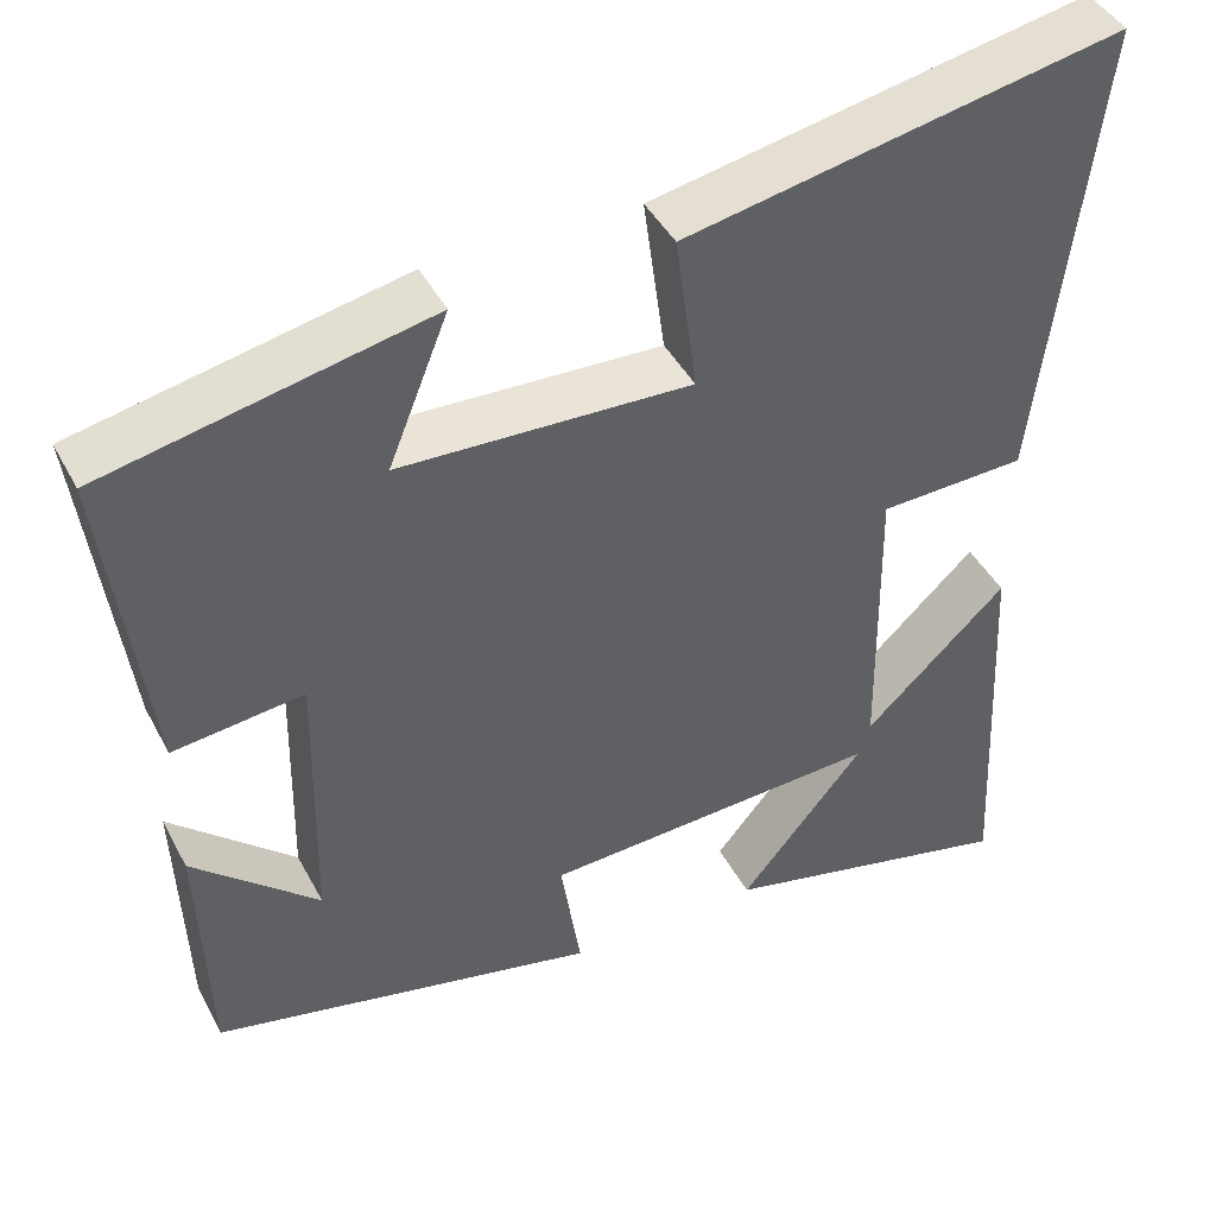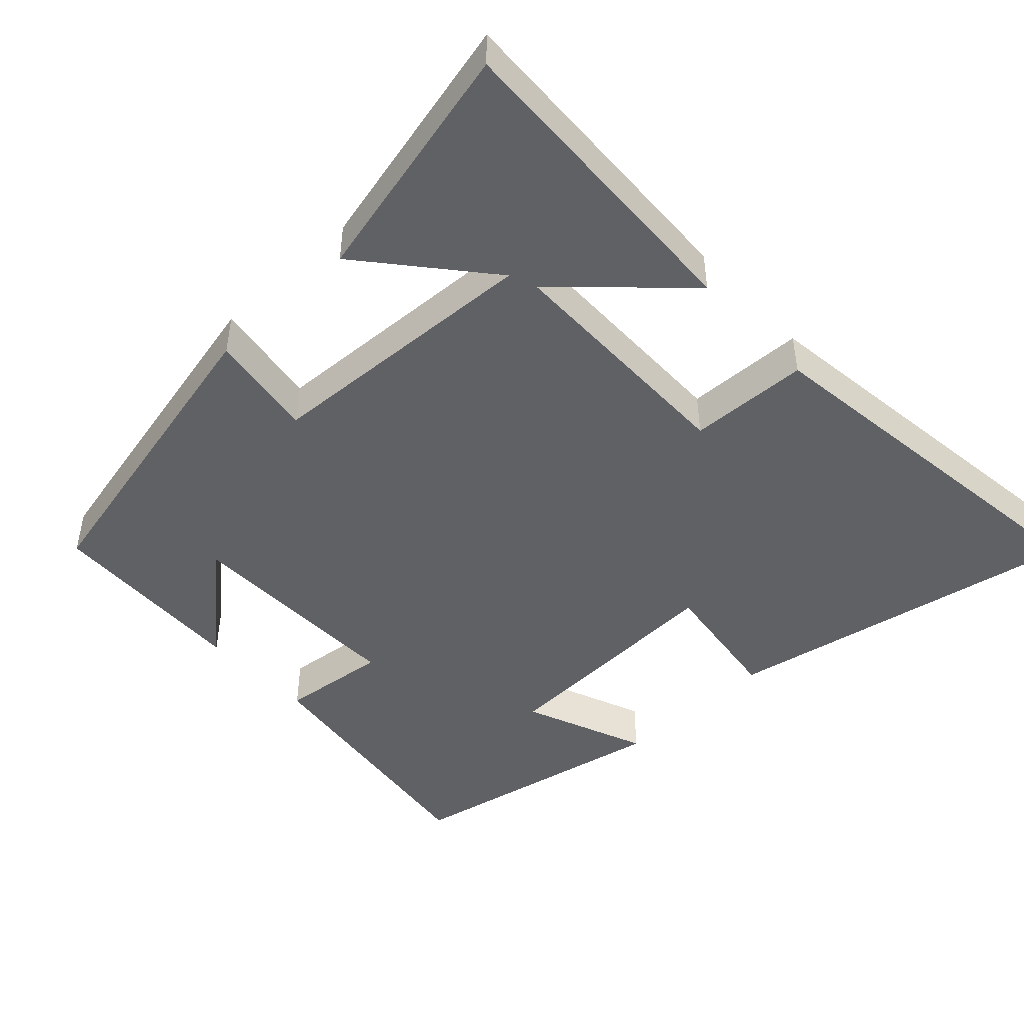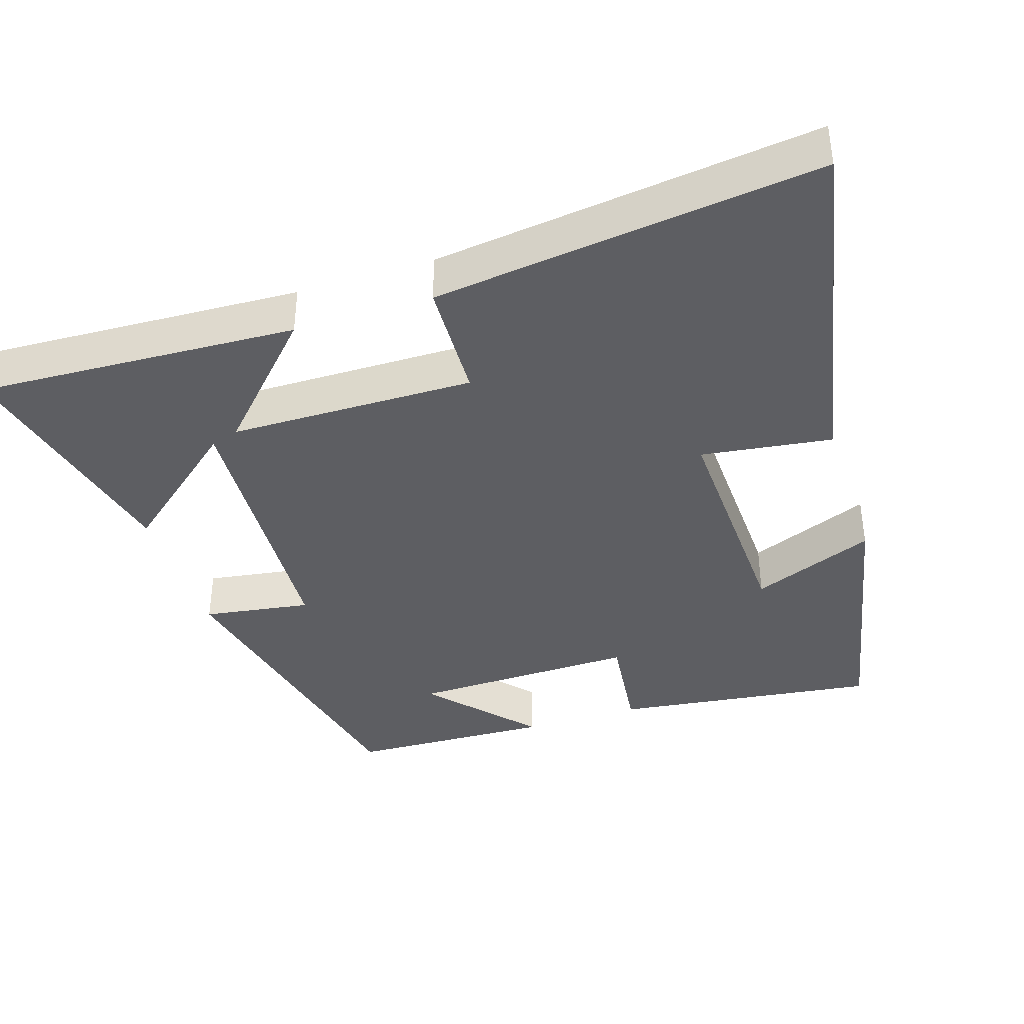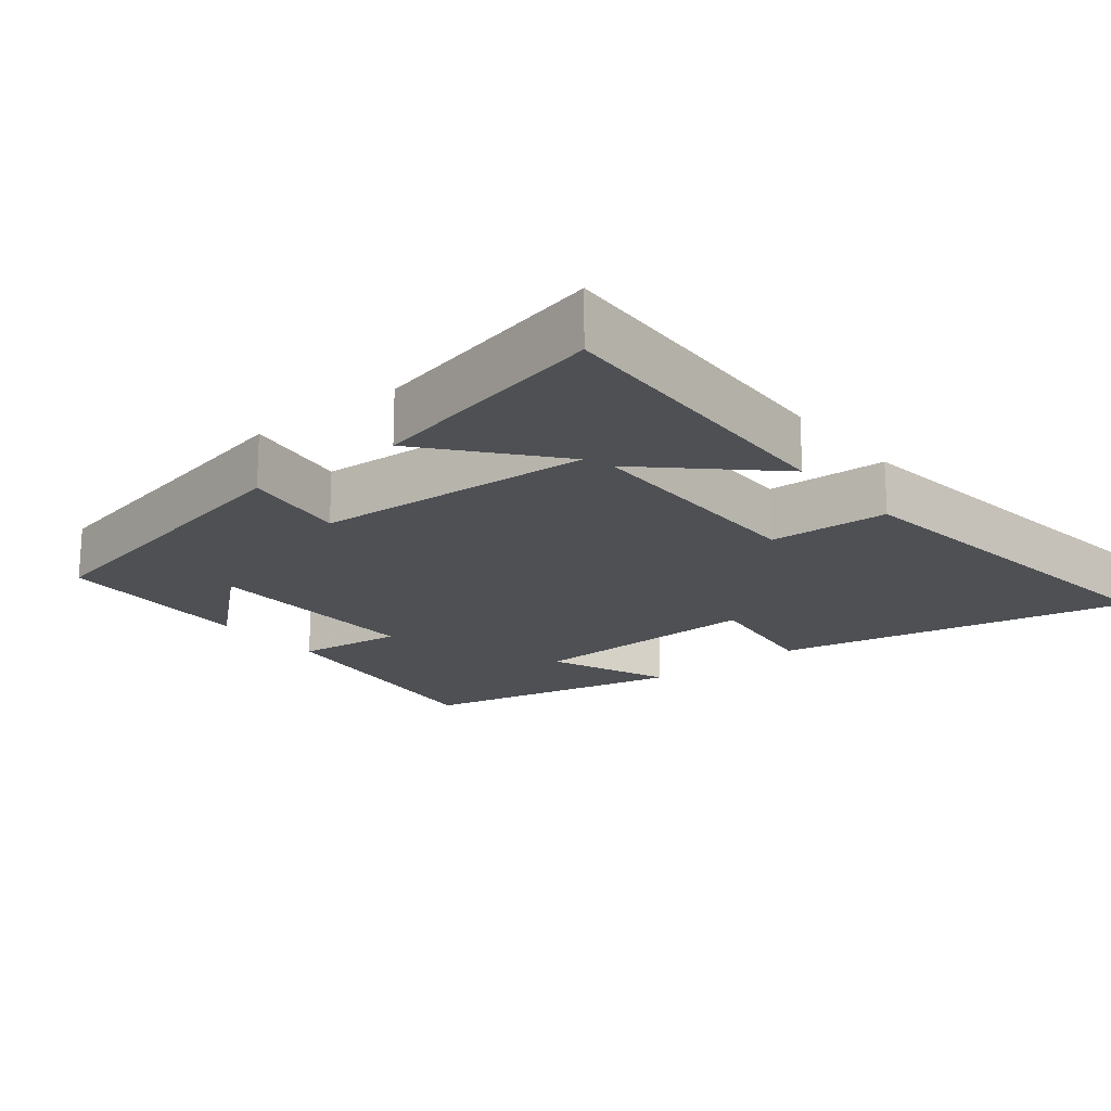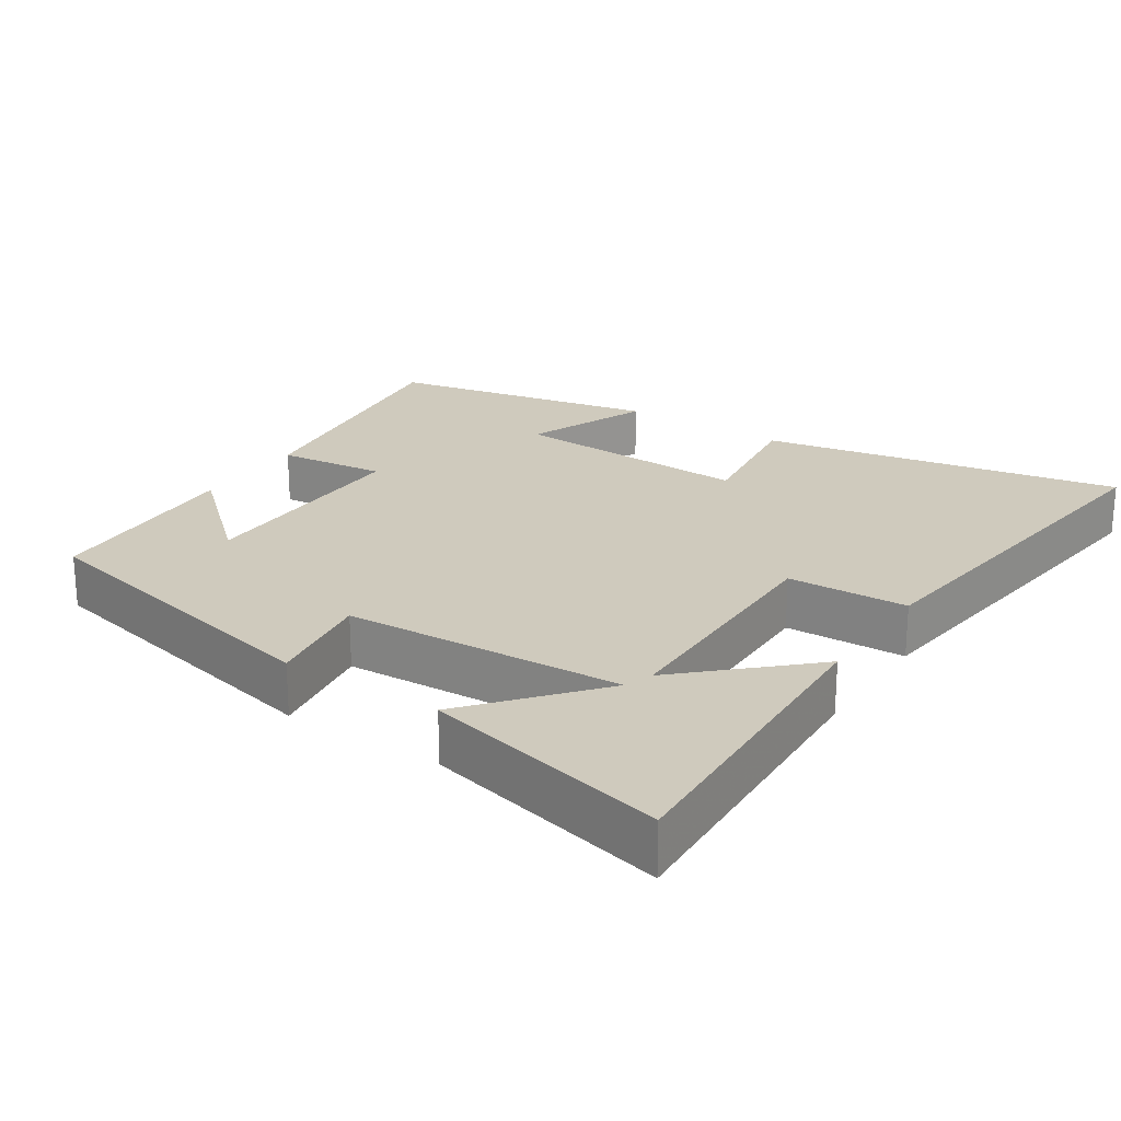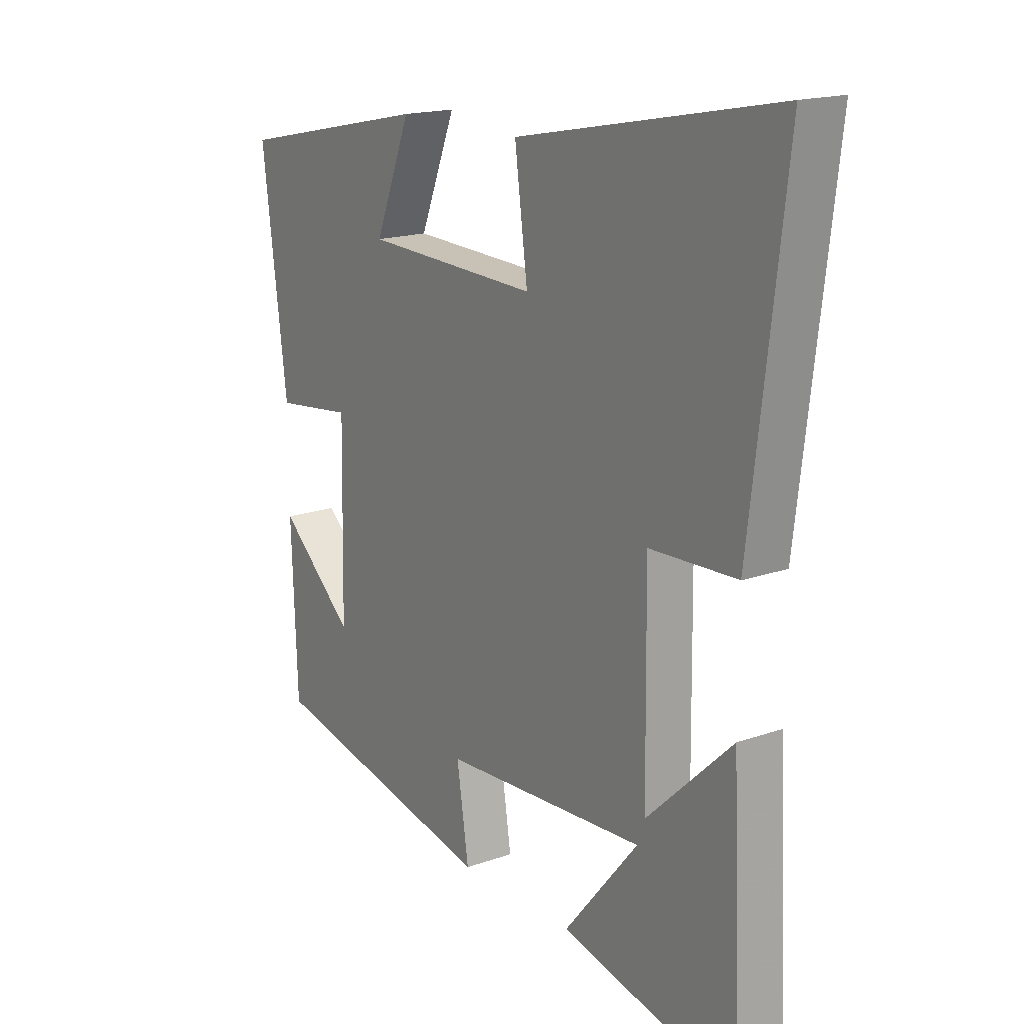
<metadata>
{"format":"obj","ext":"obj","renderer":"f3d","projection":"perspective","resolution":1024,"background":"white","views":[{"elev":43.3,"azim":153.8,"up":"+Z"},{"elev":-46.9,"azim":-136.7,"up":"+Y"},{"elev":-39.1,"azim":-72.1,"up":"+Y"},{"elev":-18.5,"azim":-141.2,"up":"+Y"},{"elev":23.0,"azim":-146.5,"up":"+Y"},{"elev":17.2,"azim":-125.2,"up":"+Z"}]}
</metadata>
<code>
v -0.521 0.07 -0.579
v -0.5 0.07 -0.133
v -0.336 0.07 -0.288
v -0.332 0.07 0.054
v -0.5 0.07 0.061
v -0.566 0.07 0.599
v -0.065 0.07 0.5
v -0.09 0.07 0.316
v 0.244 0.07 0.328
v 0.175 0.07 0.5
v 0.548 0.07 0.421
v 0.5 0.07 0.051
v 0.35 0.07 0.069
v 0.356 0.07 -0.247
v 0.5 0.07 -0.119
v 0.489 0.07 -0.403
v 0.045 0.07 -0.5
v 0.068 0.07 -0.35
v -0.322 0.07 -0.328
v -0.179 0.07 -0.5
v -0.521 0 -0.579
v -0.5 0 -0.133
v -0.336 0 -0.288
v -0.332 0 0.054
v -0.5 0 0.061
v -0.566 0 0.599
v -0.065 0 0.5
v -0.09 0 0.316
v 0.244 0 0.328
v 0.175 0 0.5
v 0.548 0 0.421
v 0.5 0 0.051
v 0.35 0 0.069
v 0.356 0 -0.247
v 0.5 0 -0.119
v 0.489 0 -0.403
v 0.045 0 -0.5
v 0.068 0 -0.35
v -0.322 0 -0.328
v -0.179 0 -0.5
f 19 20 1 2
f 16 17 18
f 14 15 16
f 14 16 18
f 13 14 18 19
f 11 12 13
f 10 11 13
f 9 10 13
f 8 9 13 19
f 6 7 8
f 5 6 8
f 4 5 8
f 3 4 8 19
f 2 3 19
f 22 21 40 39
f 38 37 36
f 36 35 34
f 38 36 34
f 39 38 34 33
f 33 32 31
f 33 31 30
f 33 30 29
f 39 33 29 28
f 28 27 26
f 28 26 25
f 28 25 24
f 39 28 24 23
f 39 23 22
f 1 21 22 2
f 2 22 23 3
f 3 23 24 4
f 4 24 25 5
f 5 25 26 6
f 6 26 27 7
f 7 27 28 8
f 8 28 29 9
f 9 29 30 10
f 10 30 31 11
f 11 31 32 12
f 12 32 33 13
f 13 33 34 14
f 14 34 35 15
f 15 35 36 16
f 16 36 37 17
f 17 37 38 18
f 18 38 39 19
f 19 39 40 20
f 20 40 21 1

</code>
